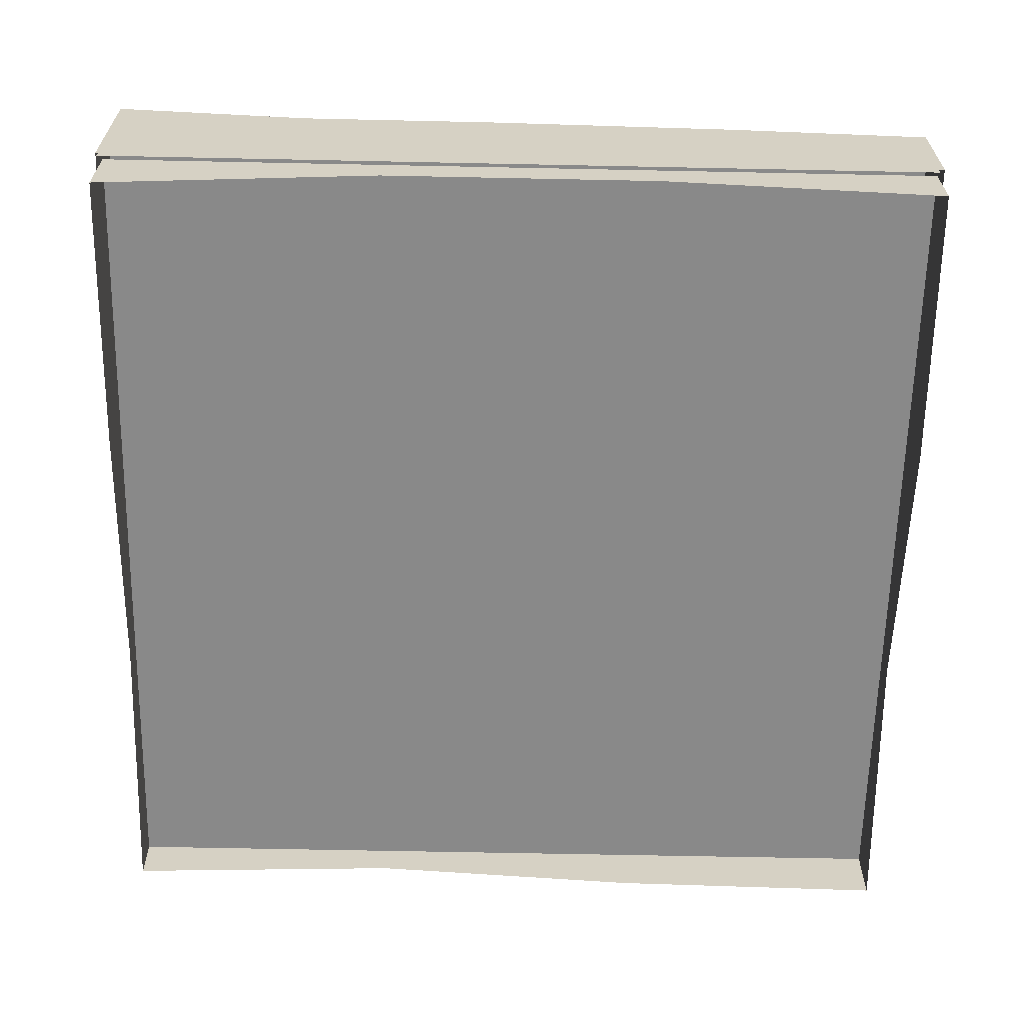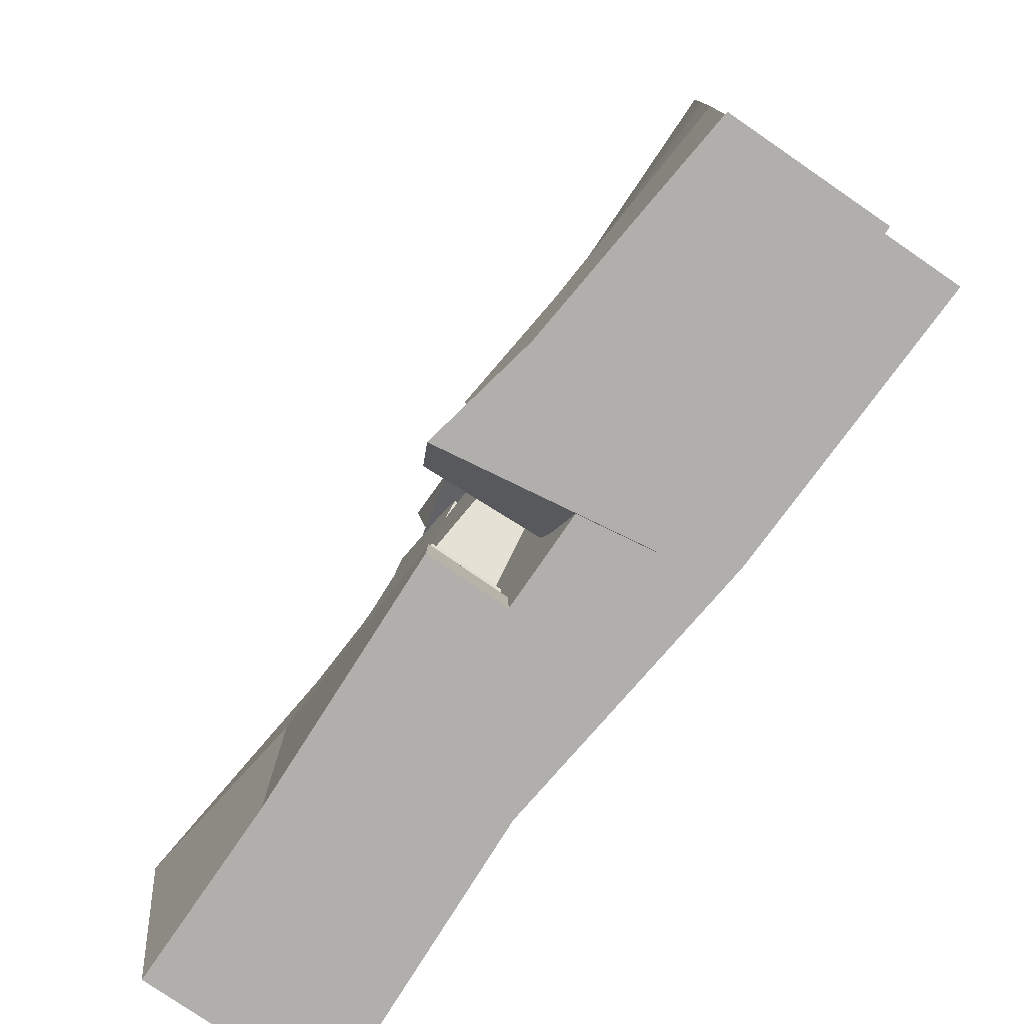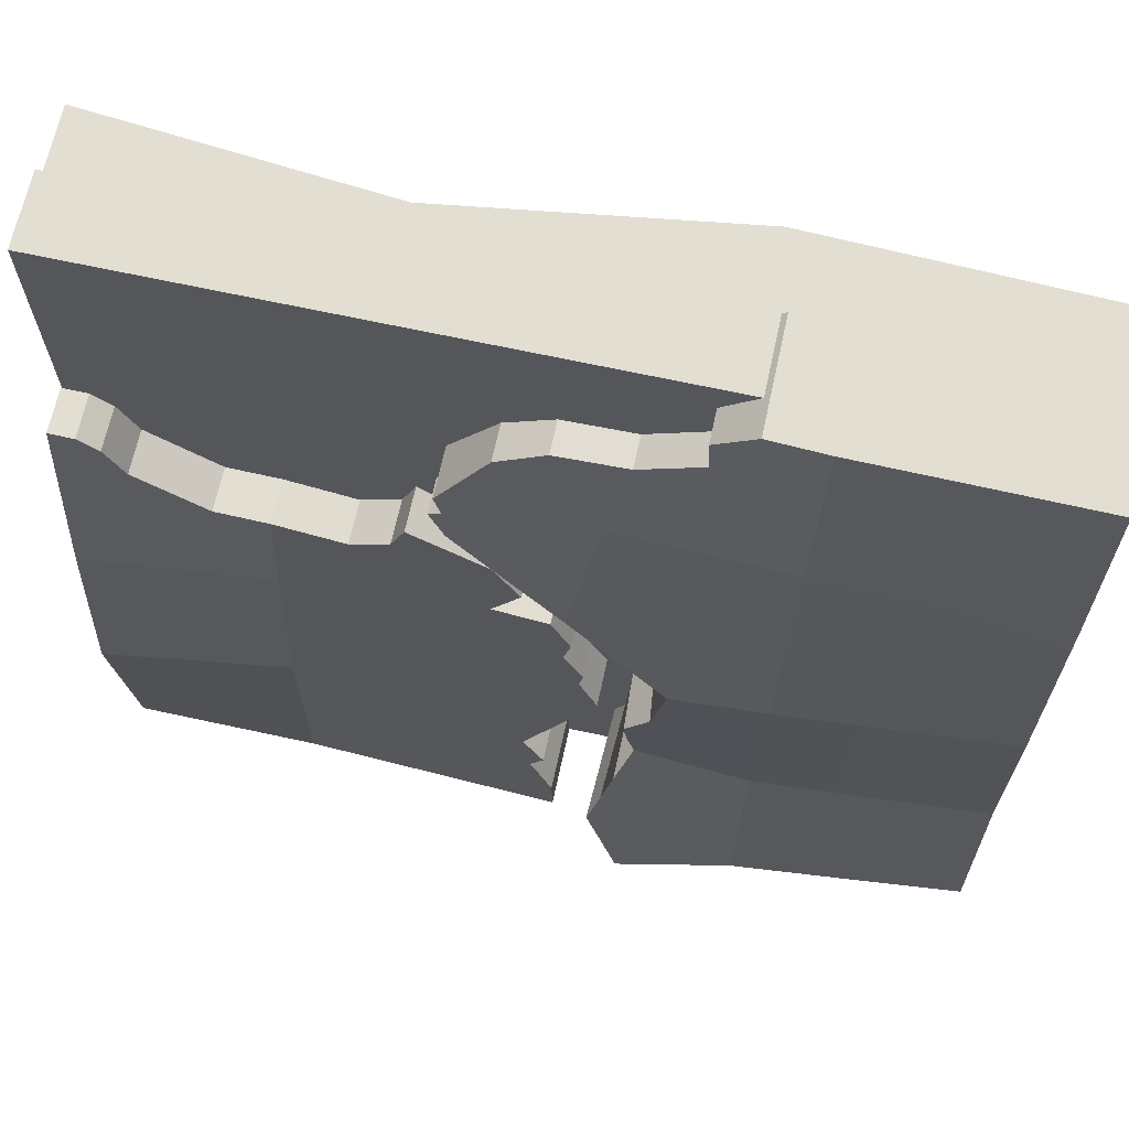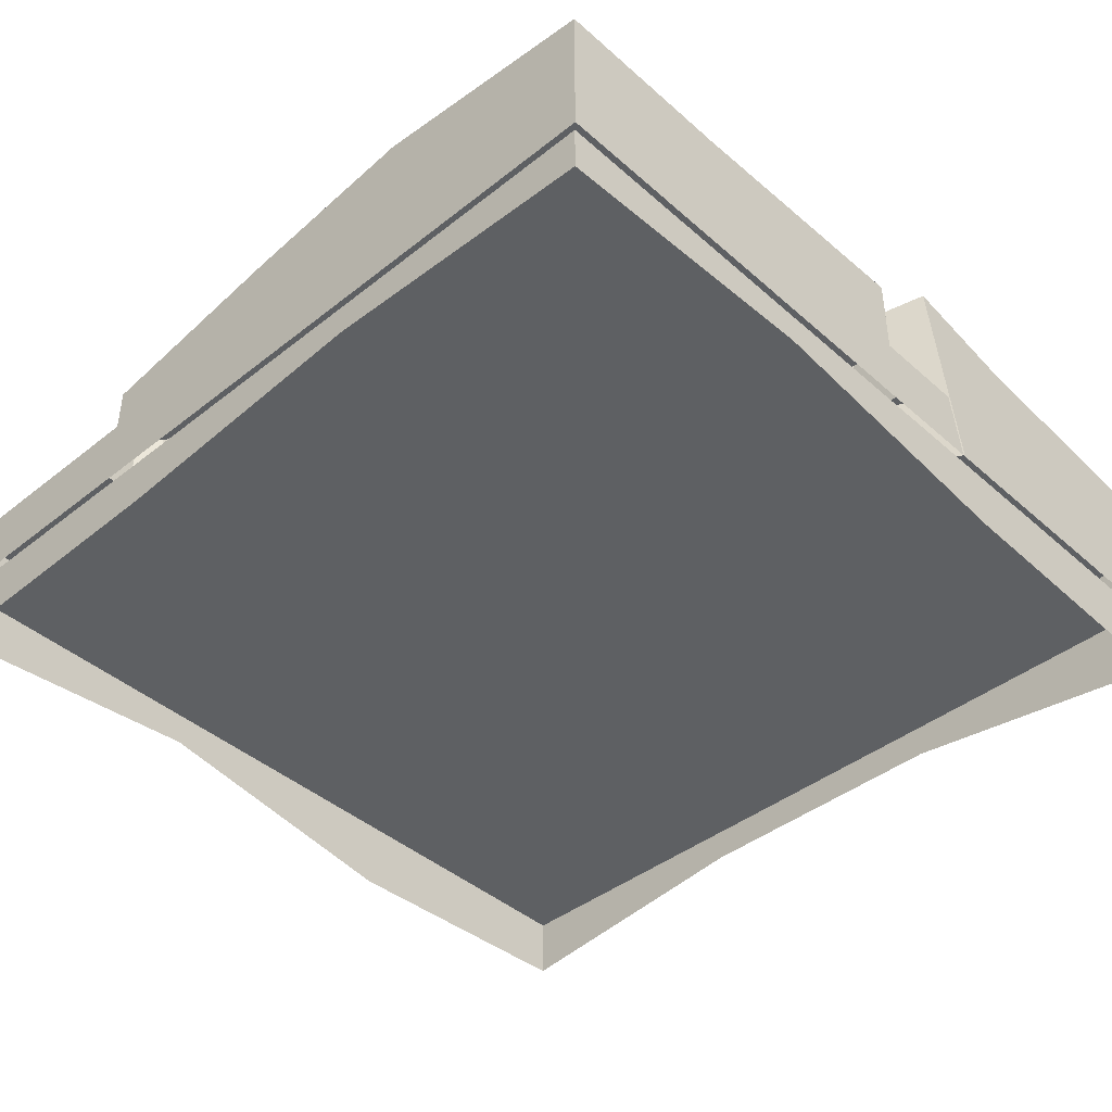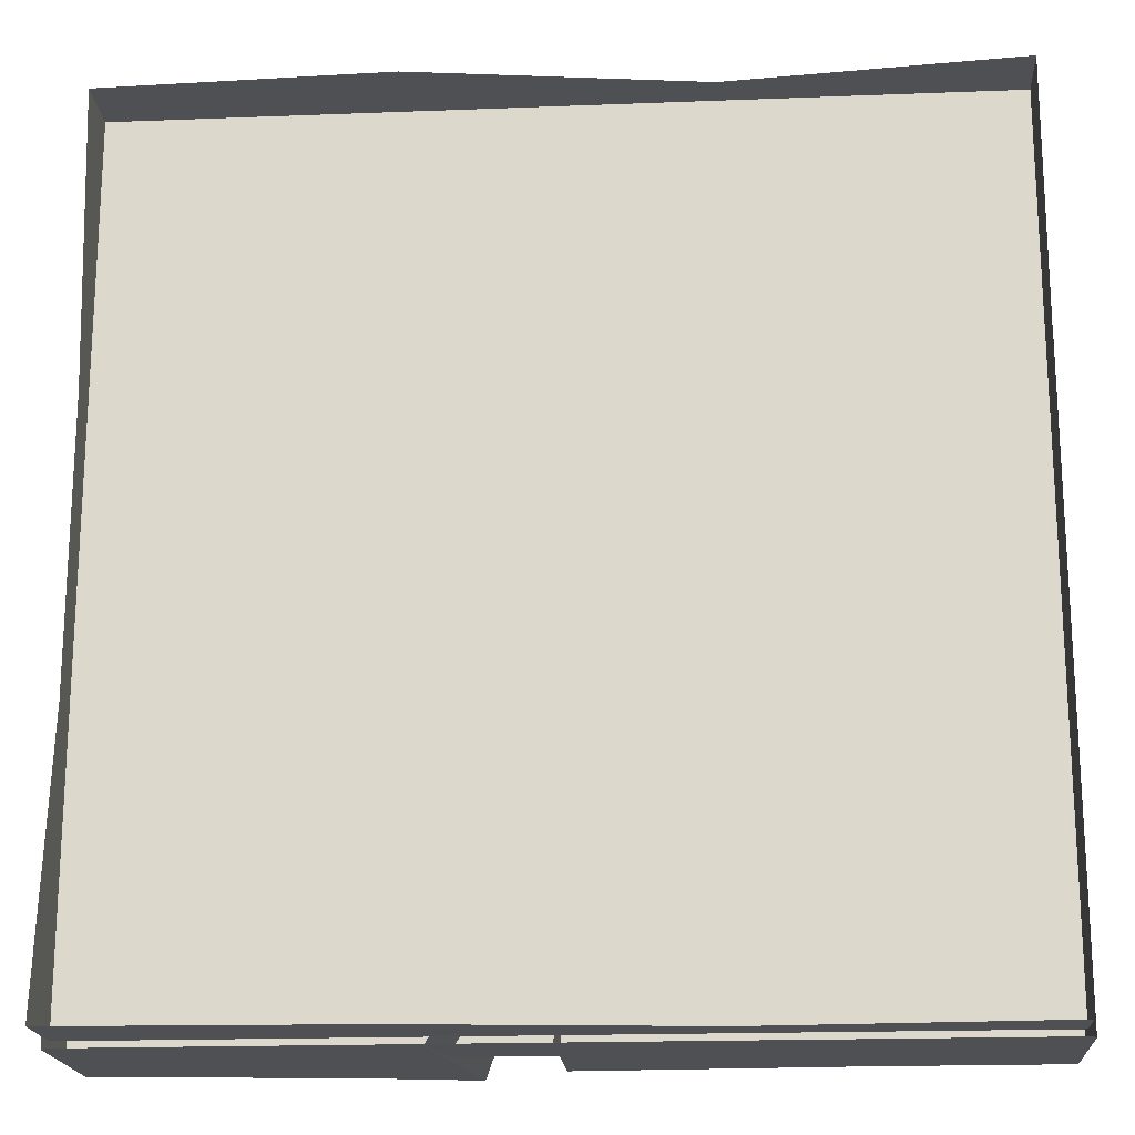
<metadata>
{"format":"obj","ext":"obj","renderer":"f3d","projection":"perspective","resolution":1024,"background":"white","views":[{"elev":-63.2,"azim":-91.2,"up":"+Y"},{"elev":-78.2,"azim":-124.5,"up":"+Z"},{"elev":67.9,"azim":-167.7,"up":"+Z"},{"elev":-42.1,"azim":133.5,"up":"+Y"},{"elev":-18.8,"azim":4.2,"up":"+Z"}]}
</metadata>
<code>
g world-ice
v -4.952 -3.497 -14.7
v -14.79 -3.497 -14.7
v -14.79 -6.117 -14.7
v -4.952 -5.795 -14.7
v 4.889 -3.497 -14.7
v 4.889 -4.697 -14.7
v 14.73 -3.497 -14.7
v 14.73 -5.163 -14.7
v 4.889 -3.497 14.82
v 14.73 -3.497 14.82
v 14.73 -5.656 14.82
v 4.889 -4.697 14.82
v -4.952 -3.497 14.82
v -4.952 -6.096 14.82
v -14.79 -3.497 14.82
v -14.79 -5.73 14.82
v -14.79 -3.497 4.98
v -14.79 -3.497 14.82
v -14.79 -5.73 14.82
v -14.79 -4.697 4.98
v -14.79 -3.497 -4.861
v -14.79 -4.697 -4.861
v -14.79 -3.497 -14.7
v -14.79 -6.117 -14.7
v 14.73 -3.497 -4.861
v 14.73 -3.497 -14.7
v 14.73 -5.163 -14.7
v 14.73 -4.697 -4.861
v 14.73 -3.497 4.98
v 14.73 -5.43 4.98
v 14.73 -3.497 14.82
v 14.73 -5.656 14.82
v -14.79 -3.497 -4.861
v -14.79 -3.497 -14.7
v -4.952 -3.497 -14.7
v -4.952 -3.497 -4.861
v -14.79 -3.497 4.98
v 4.889 -3.497 -14.7
v -4.952 -3.497 4.98
v -14.79 -3.497 14.82
v -4.952 -3.497 14.82
v 4.889 -3.497 -4.861
v 14.73 -3.497 -14.7
v 14.73 -3.497 -4.861
v 4.889 -3.497 4.98
v 4.889 -3.497 14.82
v 14.73 -3.497 4.98
v 14.73 -3.497 14.82
v -11.17 1.482 -1.059
v -15.03 1.027 3.443
v -15.03 1.184 -1.026
v -11.2 1.108 3.321
v -11.24 0.8451 7.912
v -15.03 0.8703 7.912
v -11.31 0.3506 15.06
v -15.03 0.3931 15.06
v -7.429 0.3081 15.06
v -7.299 0.8199 7.912
v -7.212 1.189 3.199
v -1.54 0.6025 7.912
v -0.637 1.392 2.105
v -3.548 2.304 -2.6
v -3.978 1.944 -1.17
v -7.155 1.779 -1.092
v -2.76 2.456 -3.349
v -2.793 2.365 -4.113
v -2.869 2.159 -5.262
v -3.038 1.728 -7.483
v -7.003 1.869 -7.758
v -11.17 1.482 -1.059
v -11.09 1.544 -7.863
v -15.03 1.184 -1.026
v -15.03 1.219 -7.968
v 4.892 0.4942 3.337
v 4.403 0.4942 4.515
v 1.85 0.4204 2.754
v 6.247 0.4942 2.625
v 0.9367 0.4573 1.051
v 8.613 0.5021 3.025
v 1.938 0.4757 -0.4478
v 8.613 0.9363 -0.4478
v 0.03169 0.485 -0.6883
v -0.6206 0.4896 -2.313
v -0.3703 0.4942 -3.428
v -1.035 0.5009 -4.903
v -0.9048 0.5271 -5.524
v -1.557 0.6593 -6.923
v 8.613 1.504 -6.923
v 14.97 -3.497 -6.924
v 14.97 1.504 -14.94
v 14.97 -3.497 -14.94
v 14.97 2.387 -6.923
v 14.97 -3.497 -0.4495
v 14.97 1.606 -0.4478
v 14.97 -3.497 6.56
v 14.97 0.4942 6.562
v -15.03 -3.497 7.912
v -15.03 0.3931 15.06
v -15.03 -3.497 15.06
v -15.03 0.8703 7.912
v -15.03 -3.497 3.443
v -15.03 1.027 3.443
v -15.03 -3.497 -1.026
v -15.03 1.184 -1.026
v -15.03 -3.497 -7.968
v -15.03 1.219 -7.968
v -15.03 -3.497 -14.94
v -15.03 1.969 -14.94
v -1.54 0.6025 7.912
v -0.637 1.392 2.105
v 3.179 0.3962 4.591
v 3.735 0.1836 5.483
v 3.283 0.2362 5.815
v 3.351 0.6822 7.912
v -2.213 0.07542 11.24
v -4.242 0.07542 12.37
v -7.429 0.3081 15.06
v -7.299 0.8199 7.912
v -4.176 0.09603 13.78
v -5.51 0.223 15.06
v 8.616 -3.497 -14.94
v -0.2692 1.826 -14.94
v -0.2668 -3.497 -14.94
v 8.613 1.504 -14.94
v 14.97 -3.497 -14.94
v 14.97 1.504 -14.94
v -5.51 -3.497 15.06
v -5.51 0.223 15.06
v -4.176 0.09603 13.78
v -4.176 -3.497 13.78
v -4.176 -3.497 13.78
v -4.176 0.09603 13.78
v -4.242 0.07542 12.37
v -4.242 -3.497 12.37
v -4.242 -3.497 12.37
v -4.242 0.07542 12.37
v -2.213 0.07542 11.24
v -2.213 -3.497 11.24
v -2.213 -3.497 11.24
v -2.213 0.07542 11.24
v 0.09344 0.09604 11.14
v 0.09344 -3.497 11.14
v 0.09344 -3.497 11.14
v 0.09344 0.09604 11.14
v 1.701 0.222 10.19
v 1.701 -3.497 10.19
v 1.701 -3.497 10.19
v 1.701 0.222 10.19
v 3.351 0.6822 7.912
v 3.351 -3.497 7.912
v 3.735 -3.497 5.483
v 3.735 0.1836 5.483
v 3.179 0.3962 4.591
v 3.179 -3.497 4.591
v -2.888 -3.497 -1.026
v -3.978 1.944 -1.17
v -3.548 2.304 -2.6
v -2.928 -3.497 -2.081
v -2.928 -3.497 -2.081
v -3.548 2.304 -2.6
v -2.76 2.456 -3.349
v -2.494 -3.497 -2.612
v -2.451 -3.497 -10.79
v -2.123 2.579 -10.72
v -1.738 3.042 -11.81
v -1.995 -3.497 -11.7
v -0.2233 -3.497 -13.45
v -0.2257 1.771 -13.44
v 0.5677 1.57 -11.81
v 0.5701 -3.497 -11.81
v 0.5701 -3.497 -11.81
v 0.5677 1.57 -11.81
v 0.1158 1.484 -11.38
v 0.1182 -3.497 -11.38
v 0.1182 -3.497 -11.38
v 0.1158 1.484 -11.38
v 0.8681 1.293 -10.4
v 0.8706 -3.497 -10.4
v 0.8706 -3.497 -10.4
v 0.8681 1.293 -10.4
v -1.557 0.6593 -6.923
v -1.555 -3.497 -6.924
v -0.3678 -3.497 -3.43
v -0.3703 0.4942 -3.428
v -0.6206 0.4896 -2.313
v -0.6182 -3.497 -2.315
v 1.853 -3.497 2.752
v 1.85 0.4204 2.754
v 4.403 0.4942 4.515
v 4.406 -3.497 4.513
v 4.406 -3.497 4.513
v 4.403 0.4942 4.515
v 4.892 0.4942 3.337
v 4.894 -3.497 3.335
v 6.249 -3.497 2.623
v 6.247 0.4942 2.625
v 8.613 0.5021 3.025
v 8.616 -3.497 3.023
v 8.616 -3.497 3.023
v 8.613 0.5021 3.025
v 10.43 0.4942 3.067
v 10.43 -3.497 3.065
v 14.1 -3.497 6.557
v 14.1 0.4942 6.558
v 14.97 0.4942 6.562
v 14.97 -3.497 6.56
v 3.351 -3.497 7.912
v 3.351 0.6822 7.912
v 3.283 0.2362 5.815
v 3.283 -3.497 5.815
v 3.283 -3.497 5.815
v 3.283 0.2362 5.815
v 3.735 0.1836 5.483
v 3.735 -3.497 5.483
v 3.179 -3.497 4.591
v 3.179 0.3962 4.591
v -0.637 1.392 2.105
v -0.637 -3.497 1.386
v -2.494 -3.497 -2.612
v -2.76 2.456 -3.349
v -2.793 2.365 -4.113
v -2.708 -3.497 -4.029
v -2.708 -3.497 -4.029
v -2.793 2.365 -4.113
v -2.869 2.159 -5.262
v -2.525 -3.497 -5.249
v -3.12 -3.497 -7.968
v -3.038 1.728 -7.483
v -2.526 2.543 -8.459
v -2.526 -3.497 -8.459
v -2.526 -3.497 -8.459
v -2.526 2.543 -8.459
v -2.123 2.579 -10.72
v -2.451 -3.497 -10.79
v -1.995 -3.497 -11.7
v -1.738 3.042 -11.81
v -2.913 3.572 -14.94
v -3.977 -3.497 -14.94
v 12.81 -3.497 4.673
v 12.8 0.4942 4.675
v 13.42 0.4942 6.016
v 13.42 -3.497 6.015
v 10.43 -3.497 3.065
v 10.43 0.4942 3.067
v 12.8 0.4942 4.675
v 12.81 -3.497 4.673
v 13.42 -3.497 6.015
v 13.42 0.4942 6.016
v 14.1 0.4942 6.558
v 14.1 -3.497 6.557
v -2.525 -3.497 -5.249
v -2.869 2.159 -5.262
v -3.038 1.728 -7.483
v -3.12 -3.497 -7.968
v 4.894 -3.497 3.335
v 4.892 0.4942 3.337
v 6.247 0.4942 2.625
v 6.249 -3.497 2.623
v 0.9391 -3.497 1.05
v 0.9367 0.4573 1.051
v 1.85 0.4204 2.754
v 1.853 -3.497 2.752
v 1.94 -3.497 -0.4495
v 1.938 0.4757 -0.4478
v 0.9367 0.4573 1.051
v 0.9391 -3.497 1.05
v 0.03412 -3.497 -0.69
v 0.03169 0.485 -0.6883
v 1.938 0.4757 -0.4478
v 1.94 -3.497 -0.4495
v -0.6182 -3.497 -2.315
v -0.6206 0.4896 -2.313
v 0.03169 0.485 -0.6883
v 0.03412 -3.497 -0.69
v -1.033 -3.497 -4.904
v -1.035 0.5009 -4.903
v -0.3703 0.4942 -3.428
v -0.3678 -3.497 -3.43
v -0.9023 -3.497 -5.526
v -0.9048 0.5271 -5.524
v -1.035 0.5009 -4.903
v -1.033 -3.497 -4.904
v -1.555 -3.497 -6.924
v -1.557 0.6593 -6.923
v -0.9048 0.5271 -5.524
v -0.9023 -3.497 -5.526
v -0.2668 -3.497 -14.94
v -0.2692 1.826 -14.94
v -0.2257 1.771 -13.44
v -0.2233 -3.497 -13.45
v 8.613 0.9363 -0.4478
v 14.97 1.606 -0.4478
v 14.97 0.4942 6.562
v 12.8 0.4942 4.675
v 13.42 0.4942 6.016
v 14.1 0.4942 6.558
v 10.43 0.4942 3.067
v 8.613 0.5021 3.025
v 14.97 1.504 -14.94
v 14.97 2.387 -6.923
v 8.613 1.504 -6.923
v 8.613 1.504 -14.94
v -0.2692 1.826 -14.94
v 8.613 1.504 -14.94
v 8.613 1.504 -6.923
v -0.2257 1.771 -13.44
v 0.5677 1.57 -11.81
v 0.1158 1.484 -11.38
v 0.8681 1.293 -10.4
v -1.557 0.6593 -6.923
v 14.97 2.387 -6.923
v 14.97 1.606 -0.4478
v 8.613 0.9363 -0.4478
v 8.613 1.504 -6.923
v -11.04 -3.497 -14.94
v -15.03 1.969 -14.94
v -15.03 -3.497 -14.94
v -11.04 2.369 -14.94
v -6.897 -3.497 -14.94
v -6.897 2.77 -14.94
v -3.977 -3.497 -14.94
v -2.913 3.572 -14.94
v -11.31 -3.497 15.06
v -15.03 -3.497 15.06
v -15.03 0.3931 15.06
v -11.31 0.3506 15.06
v -7.429 -3.497 15.06
v -7.429 0.3081 15.06
v -5.51 -3.497 15.06
v -5.51 0.223 15.06
v -7.003 1.869 -7.758
v -6.897 2.77 -14.94
v -2.913 3.572 -14.94
v -1.738 3.042 -11.81
v -2.123 2.579 -10.72
v -2.526 2.543 -8.459
v -3.038 1.728 -7.483
v -2.213 0.07542 11.24
v -1.54 0.6025 7.912
v 3.351 0.6822 7.912
v 1.701 0.222 10.19
v 0.09344 0.09604 11.14
v -3.978 1.944 -1.17
v -0.637 1.392 2.105
v -7.212 1.189 3.199
v -7.155 1.779 -1.092
v -11.09 1.544 -7.863
v -6.897 2.77 -14.94
v -7.003 1.869 -7.758
v -11.04 2.369 -14.94
v -15.03 1.219 -7.968
v -15.03 1.969 -14.94
v -7.155 1.779 -1.092
v -7.212 1.189 3.199
v -11.2 1.108 3.321
v -11.17 1.482 -1.059
v -0.637 -3.497 1.386
v -0.637 1.392 2.105
v -3.978 1.944 -1.17
v -2.888 -3.497 -1.026
v -14.93 -3.497 -14.91
v 14.93 -3.497 -14.91
v 14.93 -1 -14.91
v -14.93 -1 -14.91
v 14.93 -1 14.91
v -14.93 -1 14.91
v -14.93 -1 -14.91
v 14.93 -1 -14.91
v 14.93 -3.497 14.91
v -14.93 -3.497 14.91
v -14.93 -1 14.91
v 14.93 -1 14.91
v -14.93 -3.497 14.91
v -14.93 -3.497 -14.91
v -14.93 -1 -14.91
v -14.93 -1 14.91
v 14.93 -3.497 -14.91
v 14.93 -3.497 14.91
v 14.93 -1 14.91
v 14.93 -1 -14.91
f 2 1 3
f 3 1 4
f 1 5 4
f 4 5 6
f 5 7 6
f 6 7 8
f 10 9 11
f 11 9 12
f 9 13 12
f 12 13 14
f 13 15 14
f 14 15 16
f 18 17 19
f 19 17 20
f 17 21 20
f 20 21 22
f 21 23 22
f 22 23 24
f 26 25 27
f 27 25 28
f 25 29 28
f 28 29 30
f 29 31 30
f 30 31 32
f 34 33 35
f 35 33 36
f 33 37 36
f 35 36 38
f 36 37 39
f 37 40 39
f 39 40 41
f 38 36 42
f 36 39 42
f 38 42 43
f 43 42 44
f 39 41 45
f 42 39 45
f 42 45 44
f 45 41 46
f 44 45 47
f 45 46 47
f 47 46 48
f 50 49 51
f 52 49 50
f 52 50 53
f 53 50 54
f 53 54 55
f 55 54 56
f 57 53 55
f 58 53 57
f 58 52 53
f 59 52 58
f 60 59 58
f 61 59 60
f 63 62 64
f 62 65 64
f 65 66 64
f 66 67 64
f 67 68 64
f 69 64 68
f 69 70 64
f 71 70 69
f 71 72 70
f 73 72 71
f 75 74 76
f 74 77 76
f 78 76 77
f 77 79 78
f 78 79 80
f 81 80 79
f 80 81 82
f 82 81 83
f 83 81 84
f 84 81 85
f 85 81 86
f 86 81 87
f 88 87 81
f 90 89 91
f 92 89 90
f 92 93 89
f 94 93 92
f 94 95 93
f 96 95 94
f 98 97 99
f 100 97 98
f 100 101 97
f 102 101 100
f 102 103 101
f 104 103 102
f 104 105 103
f 106 105 104
f 106 107 105
f 108 107 106
f 110 109 111
f 112 111 109
f 113 112 109
f 114 113 109
f 115 109 116
f 116 109 117
f 118 117 109
f 119 116 117
f 120 119 117
f 122 121 123
f 124 121 122
f 124 125 121
f 126 125 124
f 128 127 129
f 129 127 130
f 132 131 133
f 133 131 134
f 136 135 137
f 137 135 138
f 140 139 141
f 141 139 142
f 144 143 145
f 145 143 146
f 148 147 149
f 149 147 150
f 152 151 153
f 153 151 154
f 156 155 157
f 157 155 158
f 160 159 161
f 161 159 162
f 164 163 165
f 165 163 166
f 168 167 169
f 169 167 170
f 172 171 173
f 173 171 174
f 176 175 177
f 177 175 178
f 180 179 181
f 181 179 182
f 184 183 185
f 185 183 186
f 188 187 189
f 189 187 190
f 192 191 193
f 193 191 194
f 196 195 197
f 197 195 198
f 200 199 201
f 201 199 202
f 204 203 205
f 205 203 206
f 208 207 209
f 209 207 210
f 212 211 213
f 213 211 214
f 216 215 217
f 217 215 218
f 220 219 221
f 221 219 222
f 224 223 225
f 225 223 226
f 228 227 229
f 229 227 230
f 232 231 233
f 233 231 234
f 236 235 237
f 237 235 238
f 240 239 241
f 241 239 242
f 244 243 245
f 245 243 246
f 248 247 249
f 249 247 250
f 252 251 253
f 253 251 254
f 256 255 257
f 257 255 258
f 260 259 261
f 261 259 262
f 264 263 265
f 265 263 266
f 268 267 269
f 269 267 270
f 272 271 273
f 273 271 274
f 276 275 277
f 277 275 278
f 280 279 281
f 281 279 282
f 284 283 285
f 285 283 286
f 288 287 289
f 289 287 290
f 292 291 293
f 294 293 291
f 295 293 294
f 296 293 295
f 297 294 291
f 298 297 291
f 300 299 301
f 301 299 302
f 304 303 305
f 306 305 303
f 307 305 306
f 308 305 307
f 309 305 308
f 310 305 309
f 312 311 313
f 313 311 314
f 316 315 317
f 318 315 316
f 318 319 315
f 320 319 318
f 320 321 319
f 322 321 320
f 324 323 325
f 325 323 326
f 323 327 326
f 326 327 328
f 327 329 328
f 328 329 330
f 332 331 333
f 334 333 331
f 335 334 331
f 336 335 331
f 337 336 331
f 339 338 340
f 341 340 338
f 342 341 338
f 344 343 345
f 345 343 346
f 348 347 349
f 350 347 348
f 350 351 347
f 352 351 350
f 354 353 355
f 355 353 356
f 358 357 359
f 359 357 360
f 362 361 363
f 363 361 364
f 366 365 367
f 367 365 368
f 370 369 371
f 371 369 372
f 374 373 375
f 375 373 376
f 378 377 379
f 379 377 380

</code>
